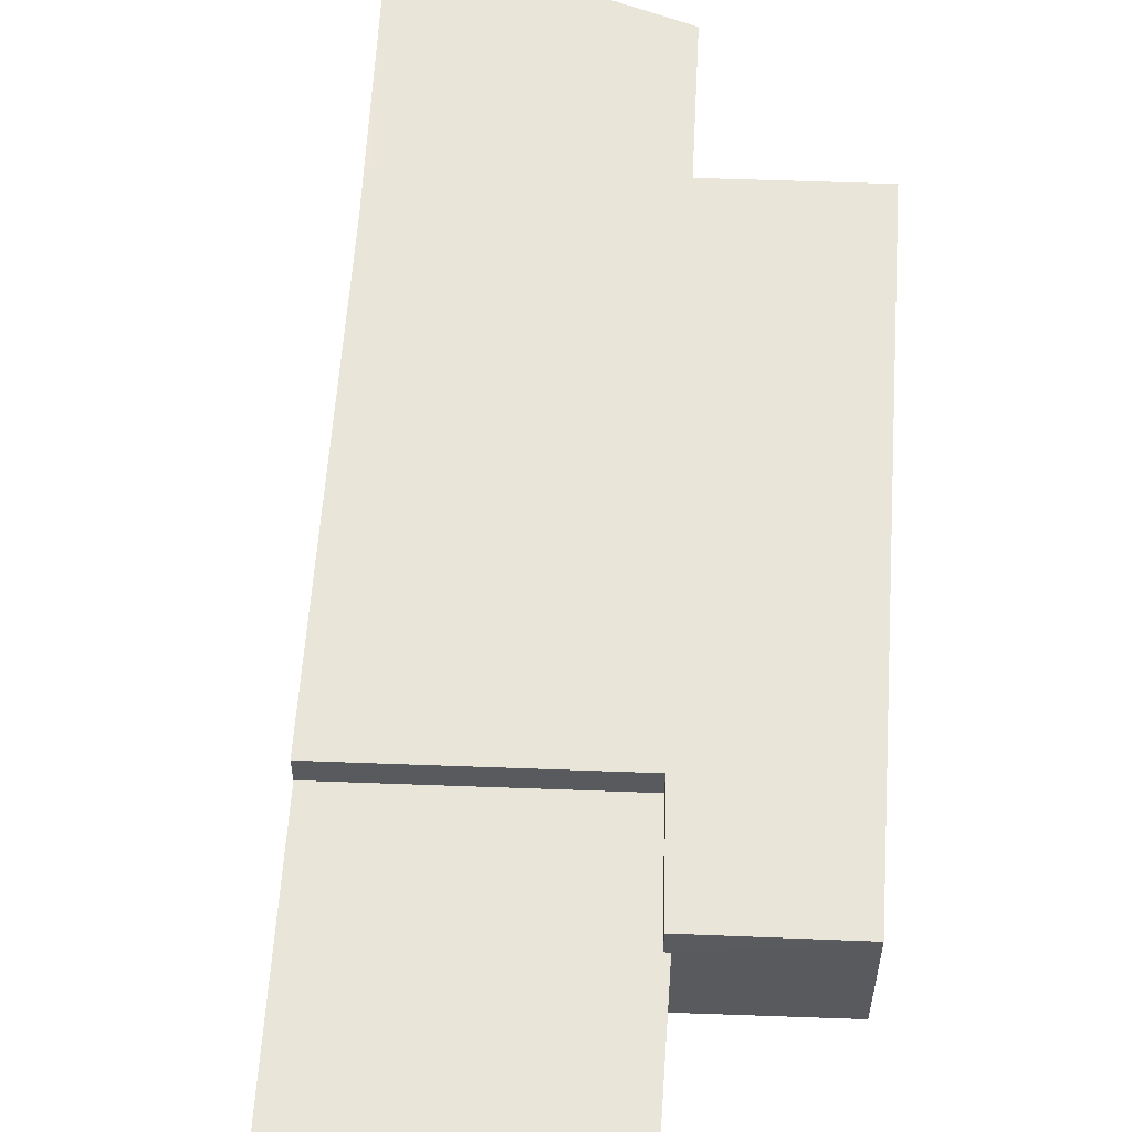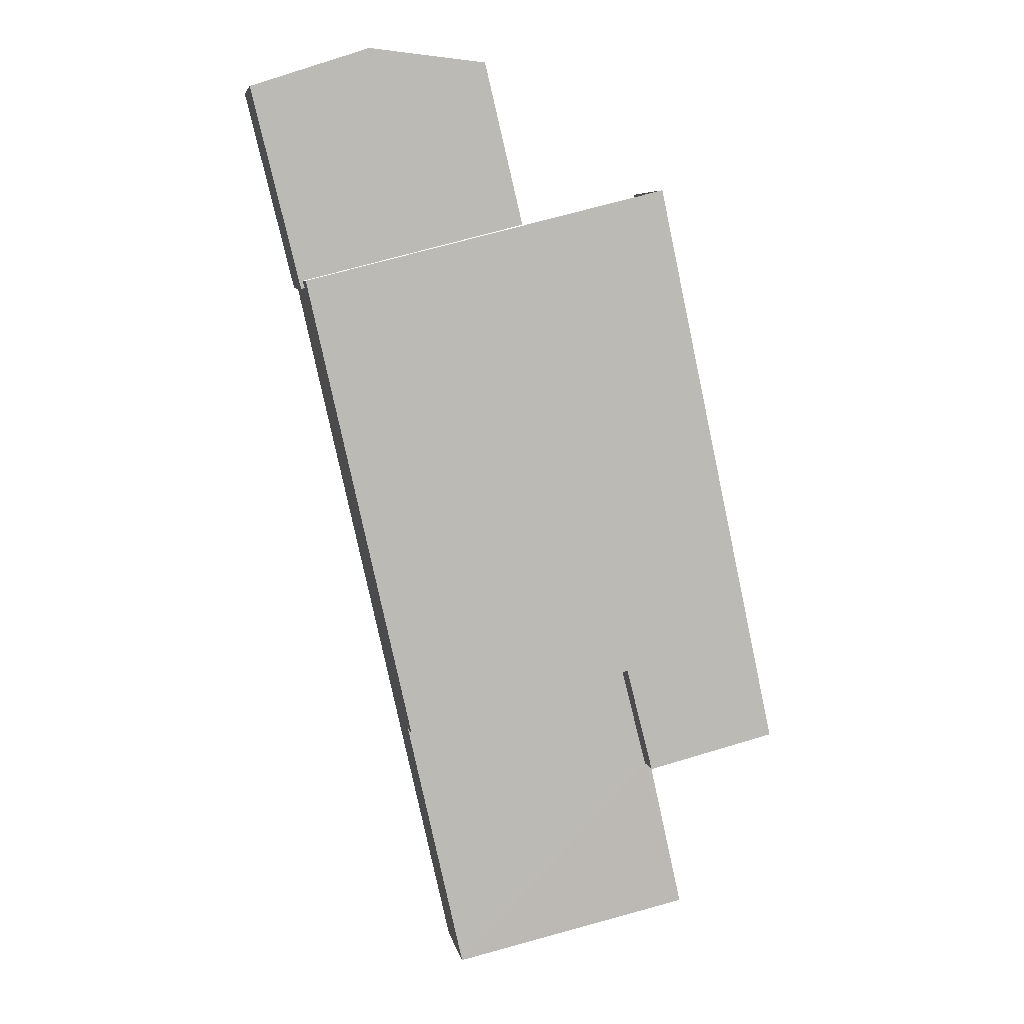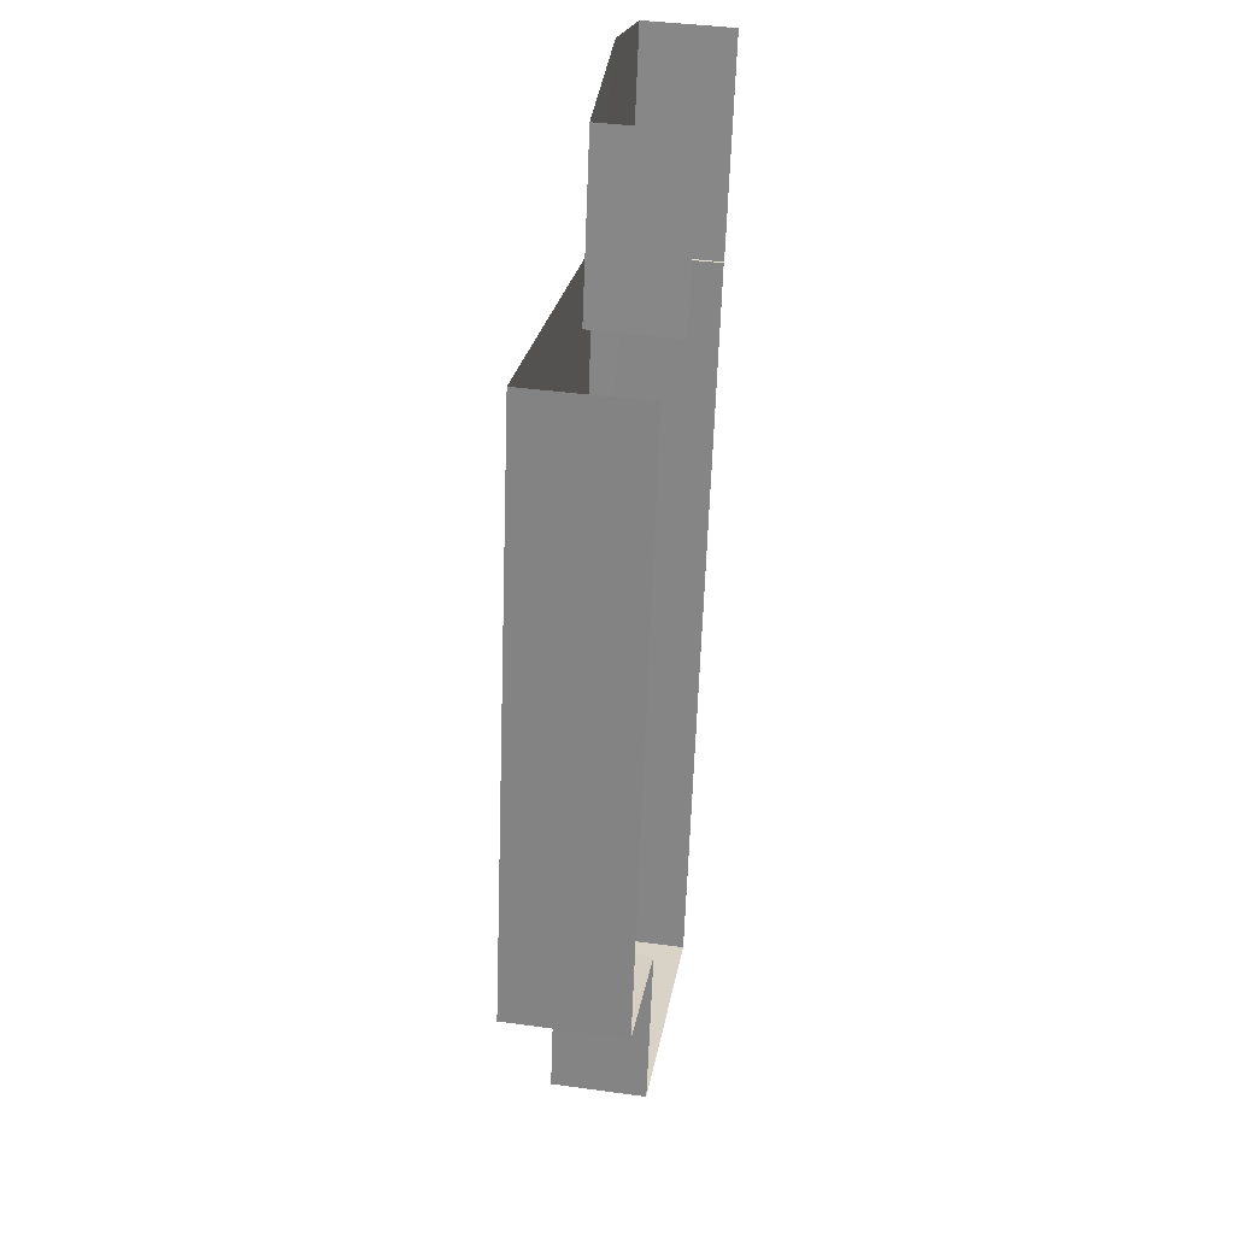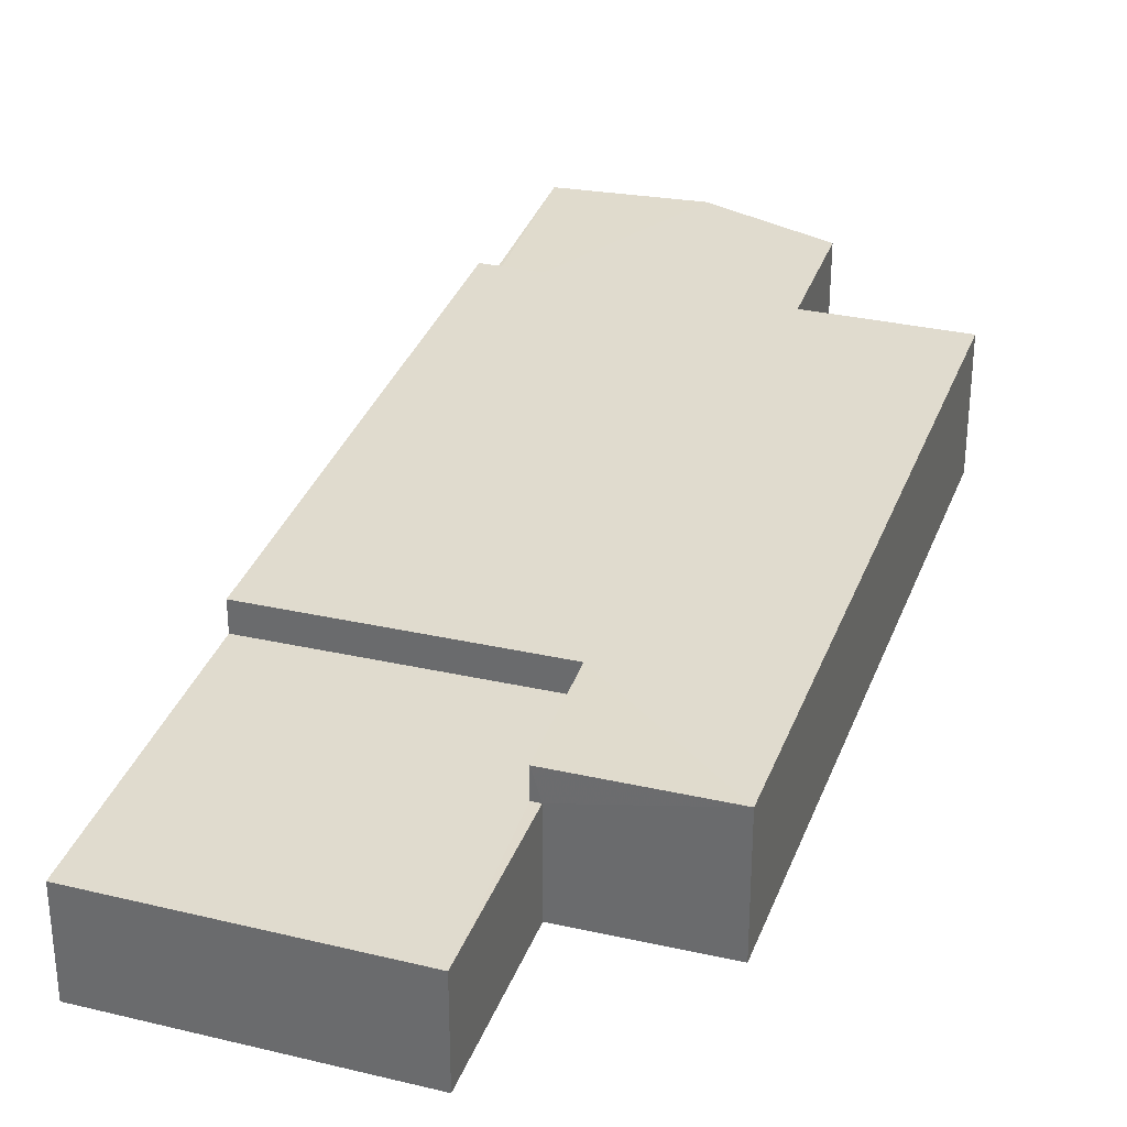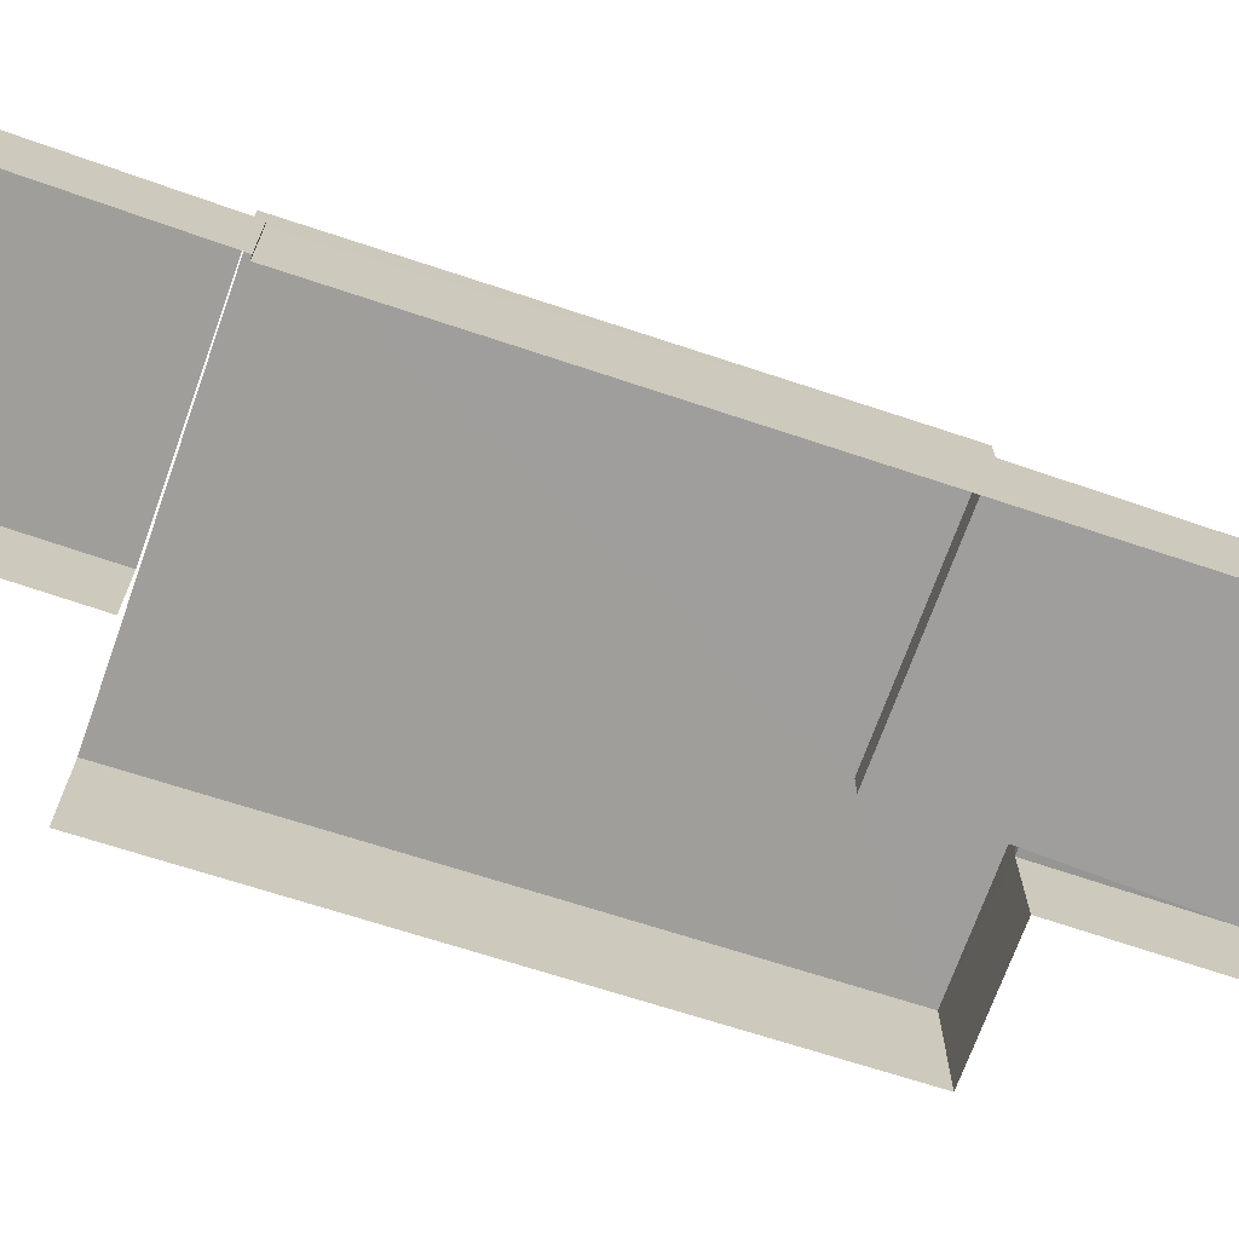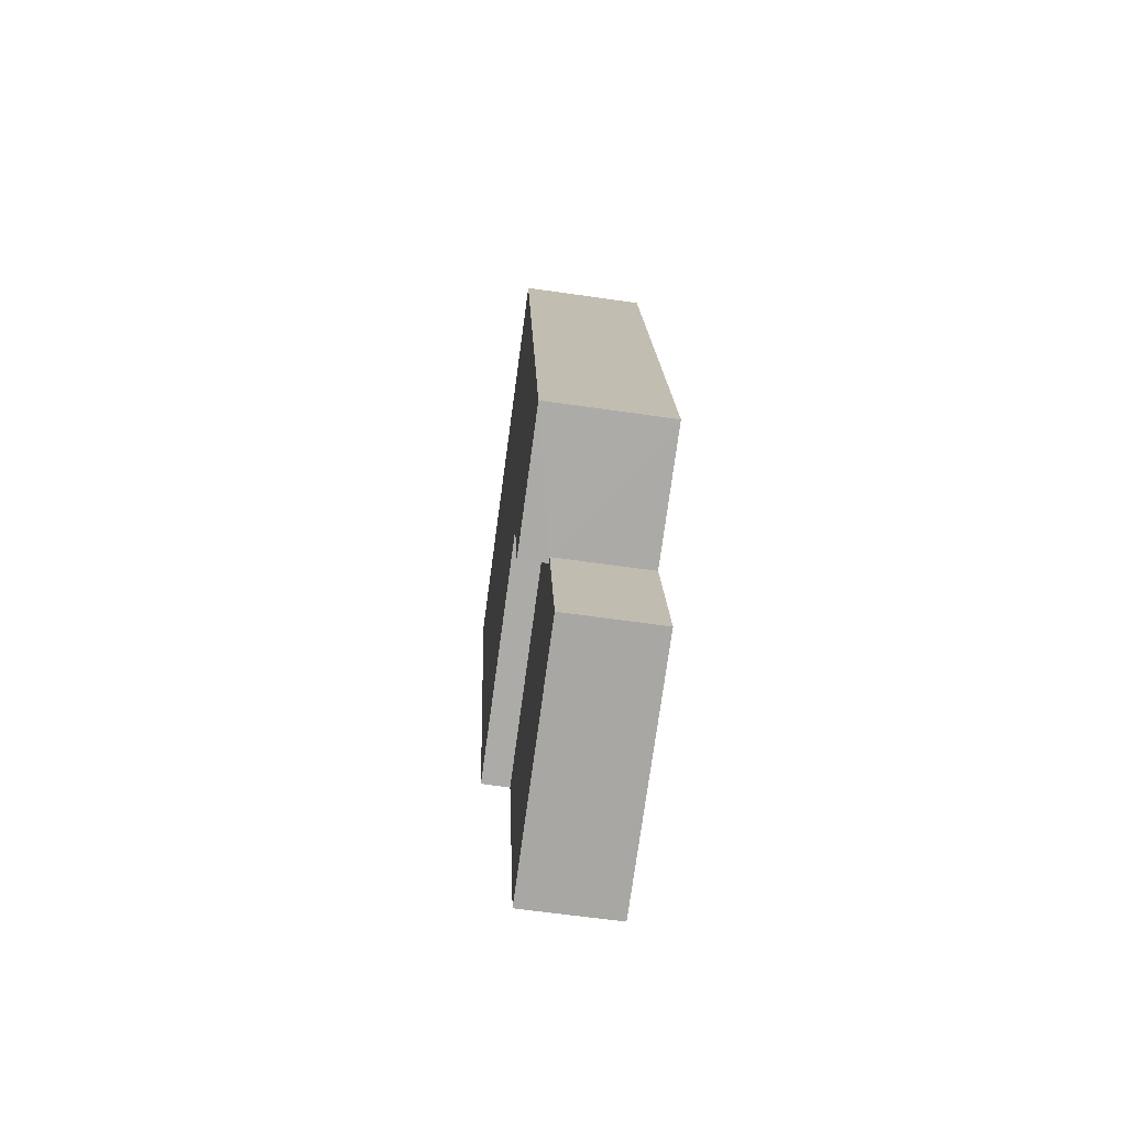
<metadata>
{"format":"obj","ext":"obj","renderer":"f3d","projection":"perspective","resolution":1024,"background":"white","views":[{"elev":58.3,"azim":16.2,"up":"+Z"},{"elev":6.6,"azim":-10.9,"up":"+Y"},{"elev":39.5,"azim":99.7,"up":"+Y"},{"elev":33.4,"azim":30.9,"up":"+Z"},{"elev":-70.8,"azim":-95.7,"up":"+Z"},{"elev":-62.1,"azim":82.0,"up":"+Y"}]}
</metadata>
<code>
v -2.192e+05 -1.25e+05 13.92
v -2.192e+05 -1.25e+05 13.92
v -2.192e+05 -1.25e+05 13.92
v -2.192e+05 -1.25e+05 13.92
v -2.192e+05 -1.25e+05 13.92
v -2.192e+05 -1.25e+05 13.92
v -2.192e+05 -1.25e+05 13.92
v -2.192e+05 -1.25e+05 13.92
v -2.192e+05 -1.249e+05 13.92
v -2.192e+05 -1.249e+05 13.92
v -2.192e+05 -1.249e+05 13.92
v -2.192e+05 -1.25e+05 16.02
v -2.192e+05 -1.25e+05 16.02
v -2.192e+05 -1.25e+05 16.02
v -2.192e+05 -1.25e+05 16.02
v -2.192e+05 -1.25e+05 16.02
v -2.192e+05 -1.25e+05 16.02
v -2.192e+05 -1.25e+05 15.55
v -2.192e+05 -1.25e+05 15.55
v -2.192e+05 -1.25e+05 15.55
v -2.192e+05 -1.25e+05 15.55
v -2.192e+05 -1.25e+05 15.55
v -2.192e+05 -1.25e+05 15.55
v -2.192e+05 -1.25e+05 15.45
v -2.192e+05 -1.25e+05 15.45
v -2.192e+05 -1.249e+05 15.45
v -2.192e+05 -1.249e+05 15.45
v -2.192e+05 -1.25e+05 15.45
v -2.192e+05 -1.249e+05 15.45
v -2.192e+05 -1.25e+05 15.45
f 1 2 3
f 4 3 5
f 6 4 5
f 7 8 9
f 10 7 9
f 2 7 3
f 11 5 10
f 3 7 5
f 5 7 10
f 27 10 9
f 26 27 9
f 27 11 10
f 27 29 11
f 6 30 17
f 17 30 16
f 6 5 30
f 16 30 25
f 12 13 14
f 15 14 16
f 16 14 17
f 14 13 17
f 18 19 20
f 20 19 21
f 18 22 19
f 21 19 23
f 24 25 26
f 26 25 27
f 24 28 25
f 29 27 30
f 27 25 30
f 24 9 8
f 24 26 9
f 23 14 15
f 21 23 15
f 5 11 29
f 30 5 29
f 13 4 6
f 17 13 6
f 3 4 22
f 4 13 22
f 22 12 19
f 22 13 12
f 22 18 1
f 3 22 1
f 23 12 14
f 23 19 12
f 16 25 28
f 15 16 28
f 28 7 21
f 21 7 2
f 21 2 20
f 15 28 21
f 20 2 1
f 18 20 1
f 7 24 8
f 7 28 24

</code>
